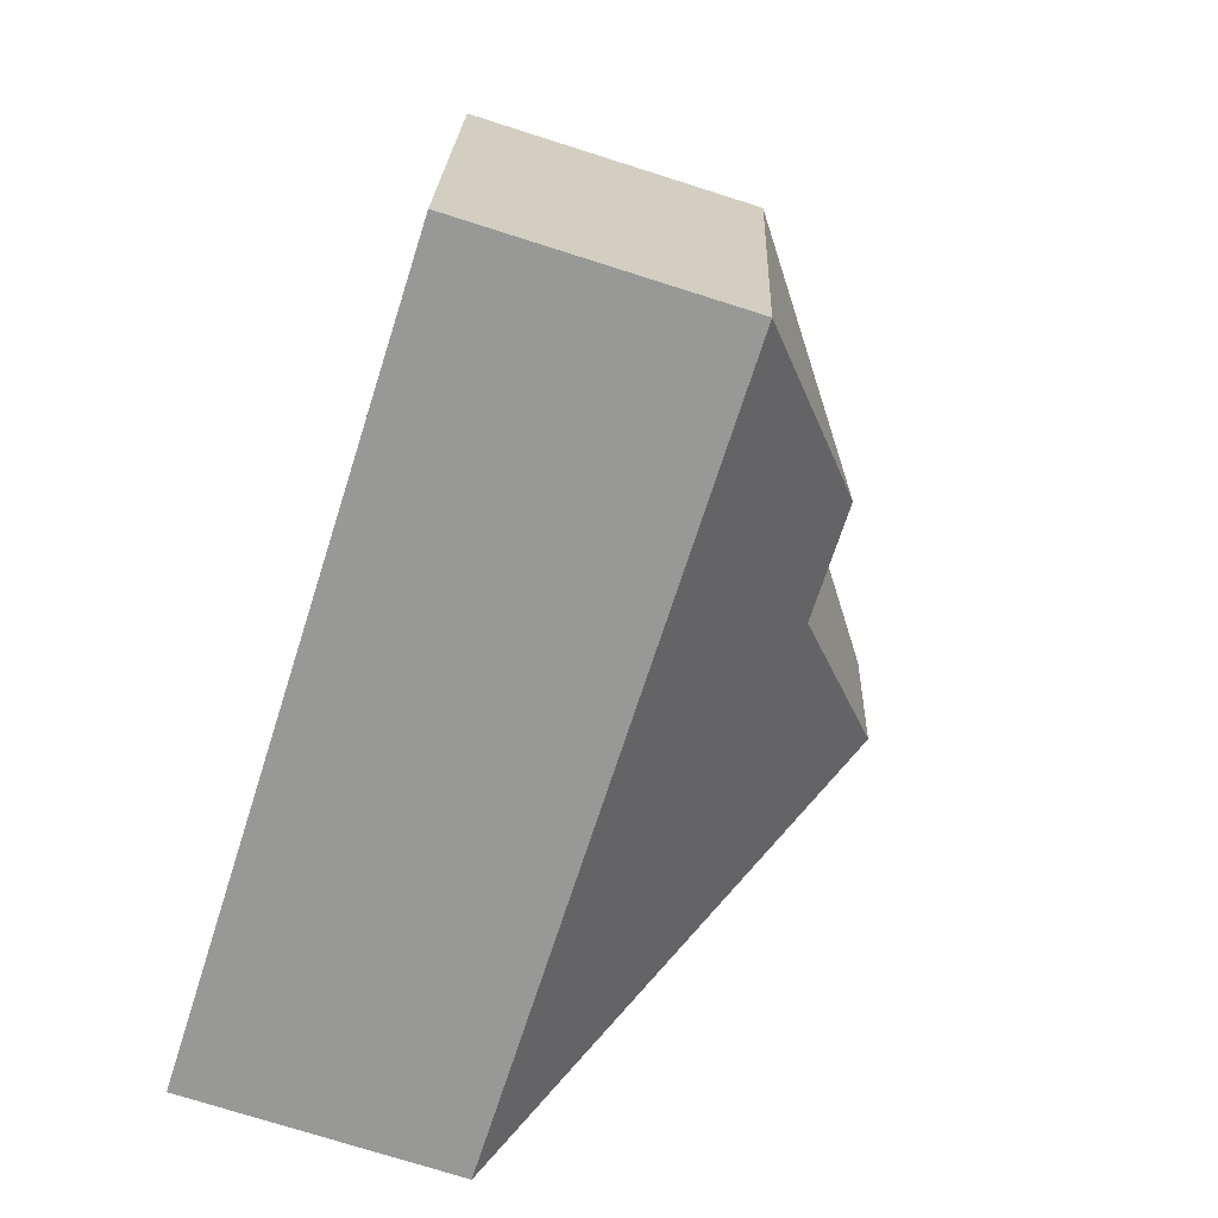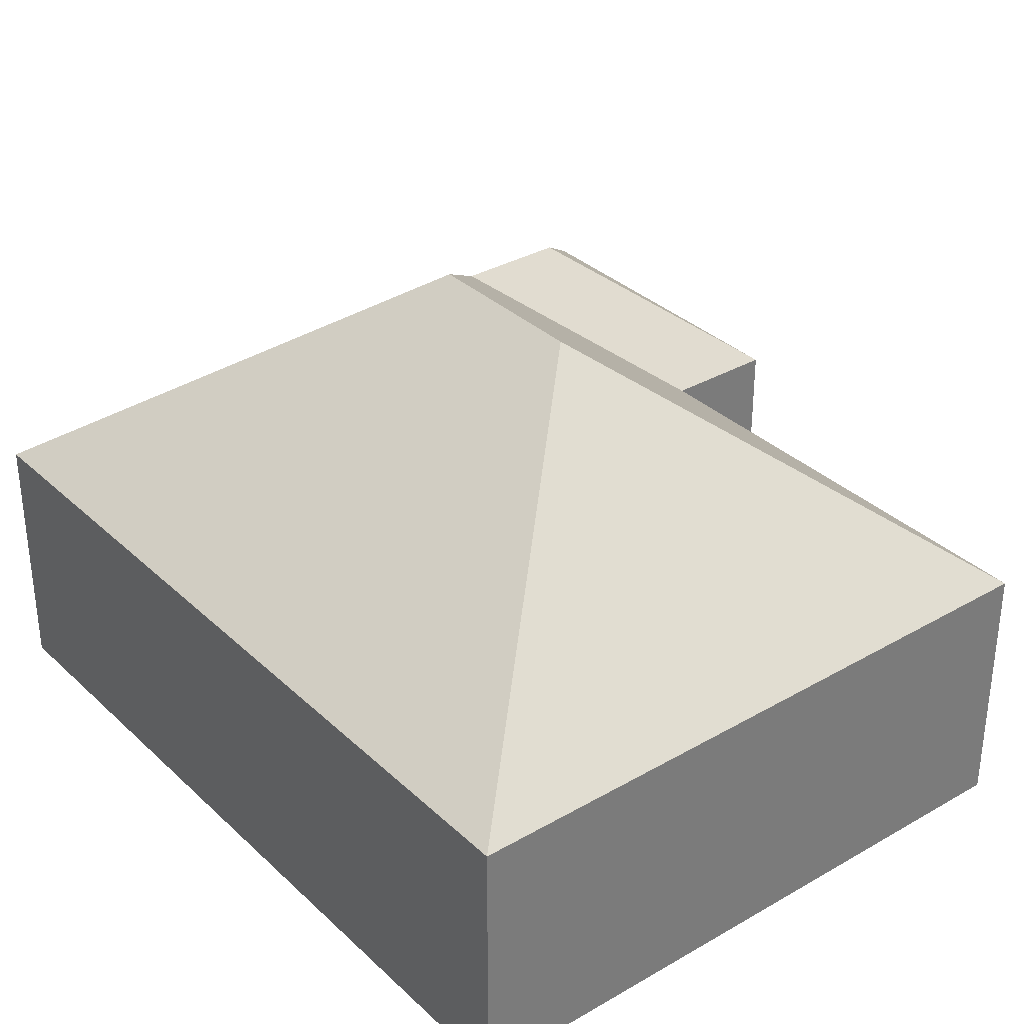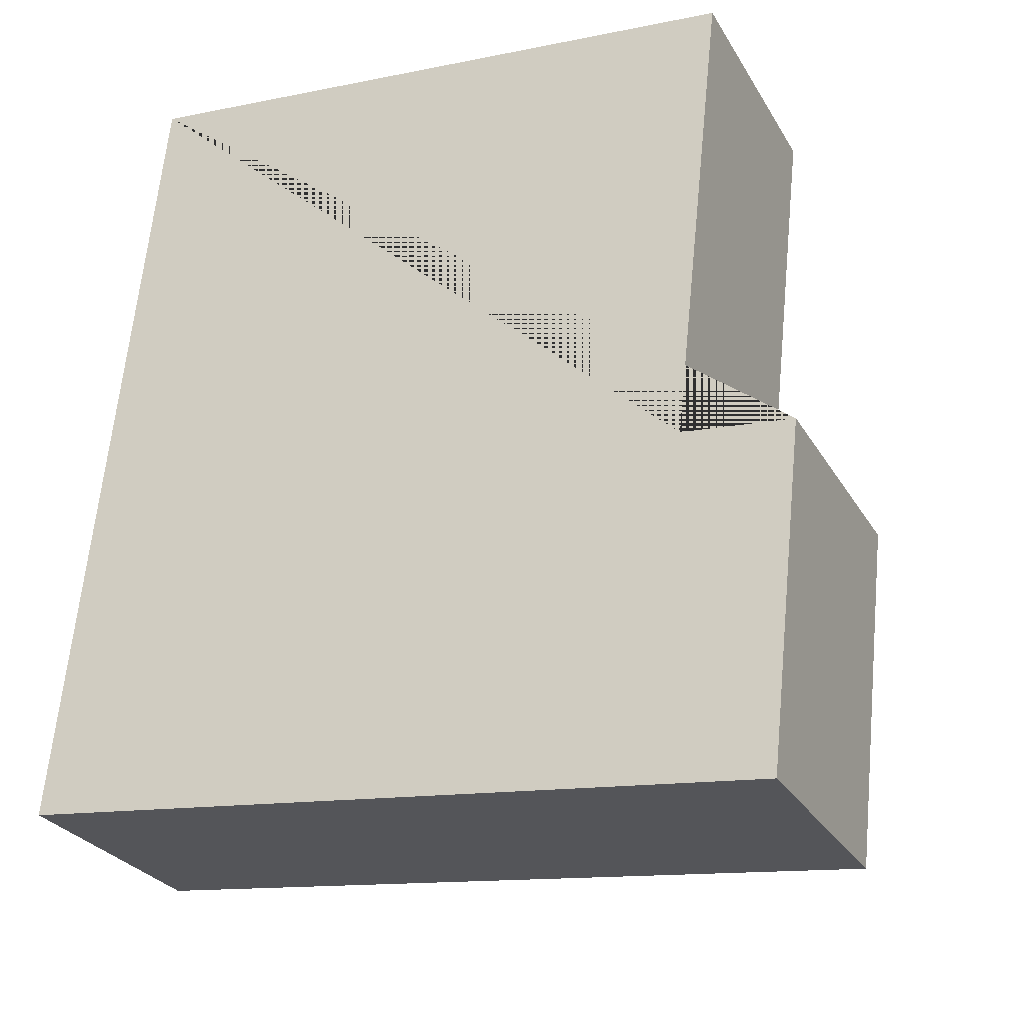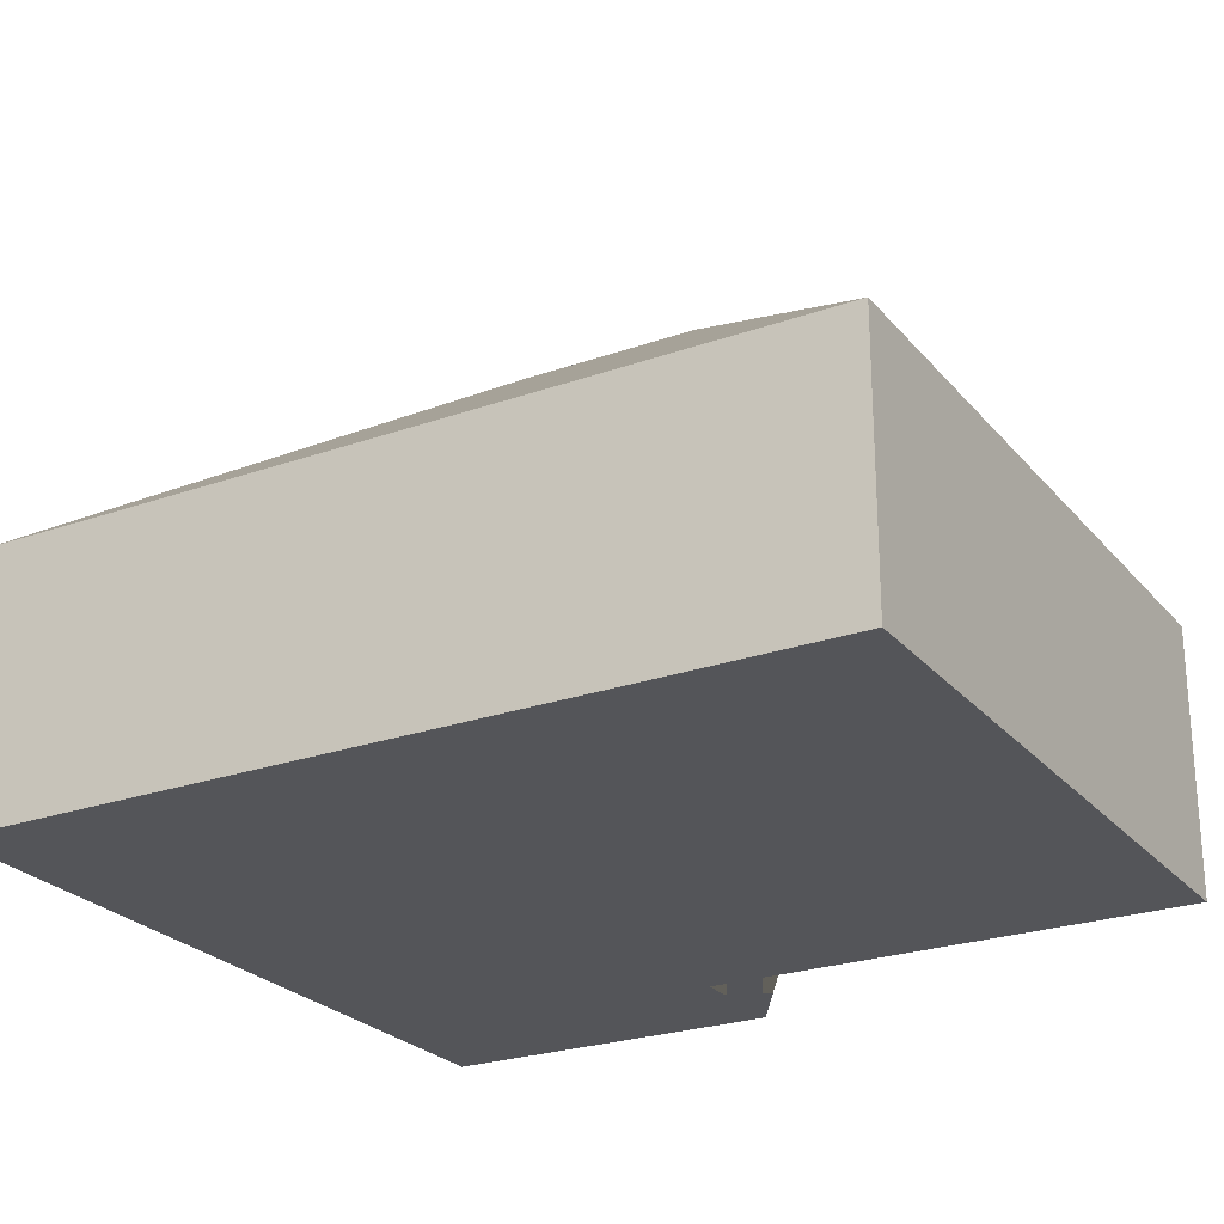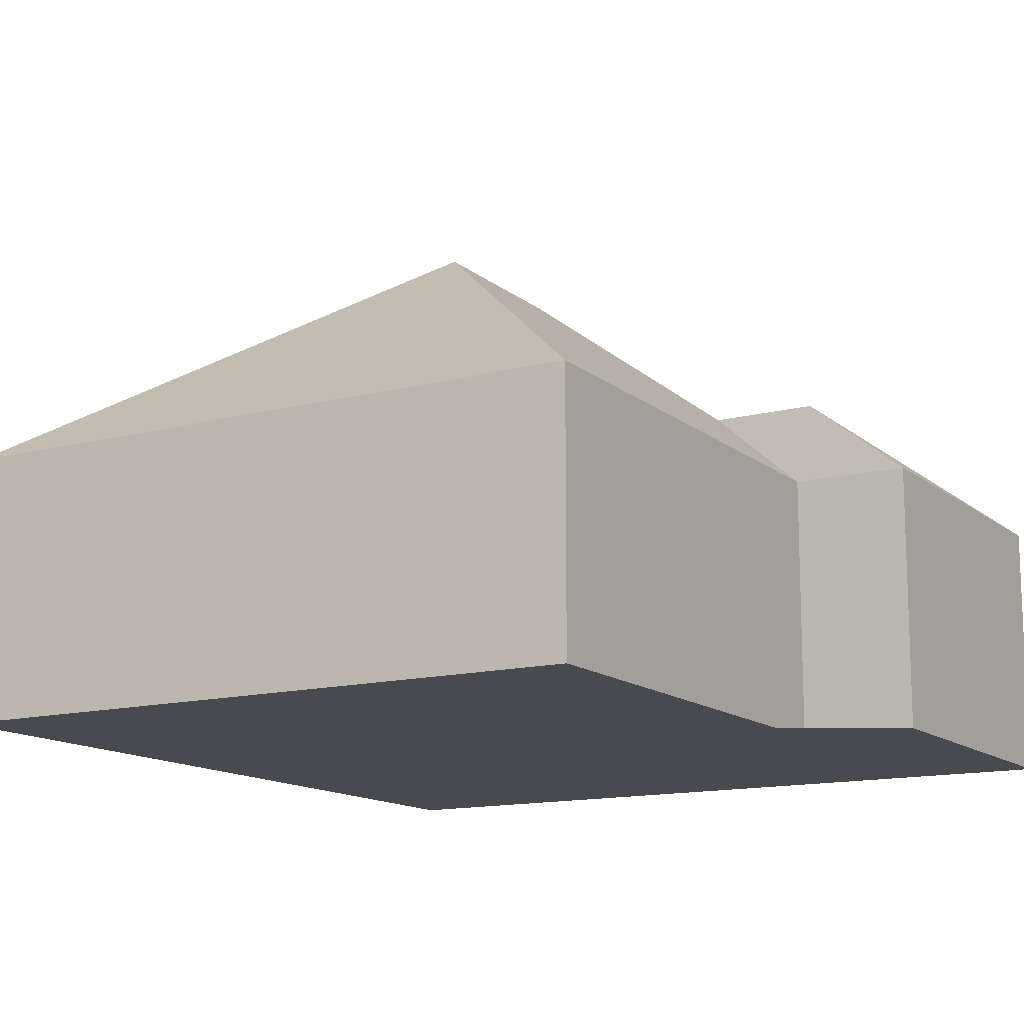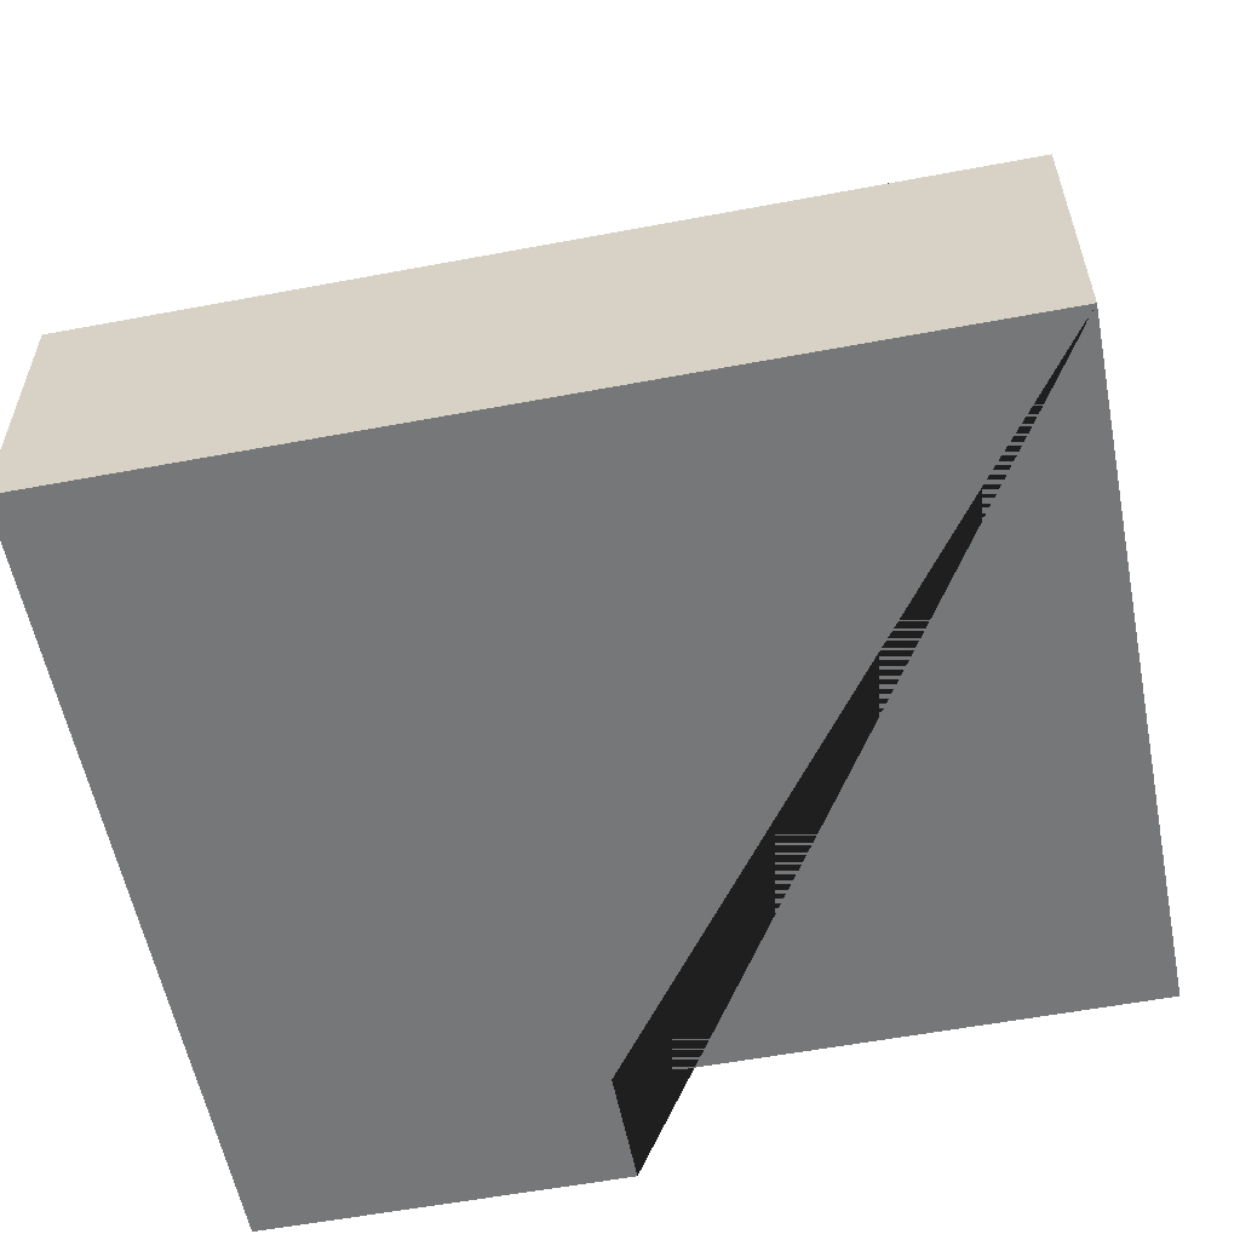
<metadata>
{"format":"obj","ext":"obj","renderer":"f3d","projection":"perspective","resolution":1024,"background":"white","views":[{"elev":-74.6,"azim":72.4,"up":"+Z"},{"elev":33.4,"azim":-32.2,"up":"+Y"},{"elev":-27.5,"azim":24.6,"up":"+Z"},{"elev":-24.8,"azim":-53.9,"up":"+Y"},{"elev":-13.6,"azim":36.6,"up":"+Y"},{"elev":-57.1,"azim":-72.7,"up":"+Y"}]}
</metadata>
<code>
o BK39_500_016031_0089
v 37.17 75 -13.21
v 11.28 75 -251.3
v 125.8 145 -116.9
v 120.2 145 -167.8
v 156.8 112.6 -215.9
v 188.8 112.7 -219.3
v 210.2 75 -172.3
v 225.3 75 -33.67
v 242.8 75 -175.7
v 232 75 -275.3
v 37.17 0 -13.21
v 11.28 0 -251.3
v 232 0 -275.3
v 242.8 0 -175.7
v 210.2 0 -172.3
v 225.3 0 -33.67
f 1 3 8
f 1 2 4 3
f 2 10 6 5 4
f 10 9 6
f 9 7 5 6
f 8 7 5 4 3
f 11 12 13 14 15 16
f 1 11 12 2
f 2 12 13 10
f 10 13 14 9
f 9 14 15 7
f 7 15 16 8
f 8 16 11 1

</code>
